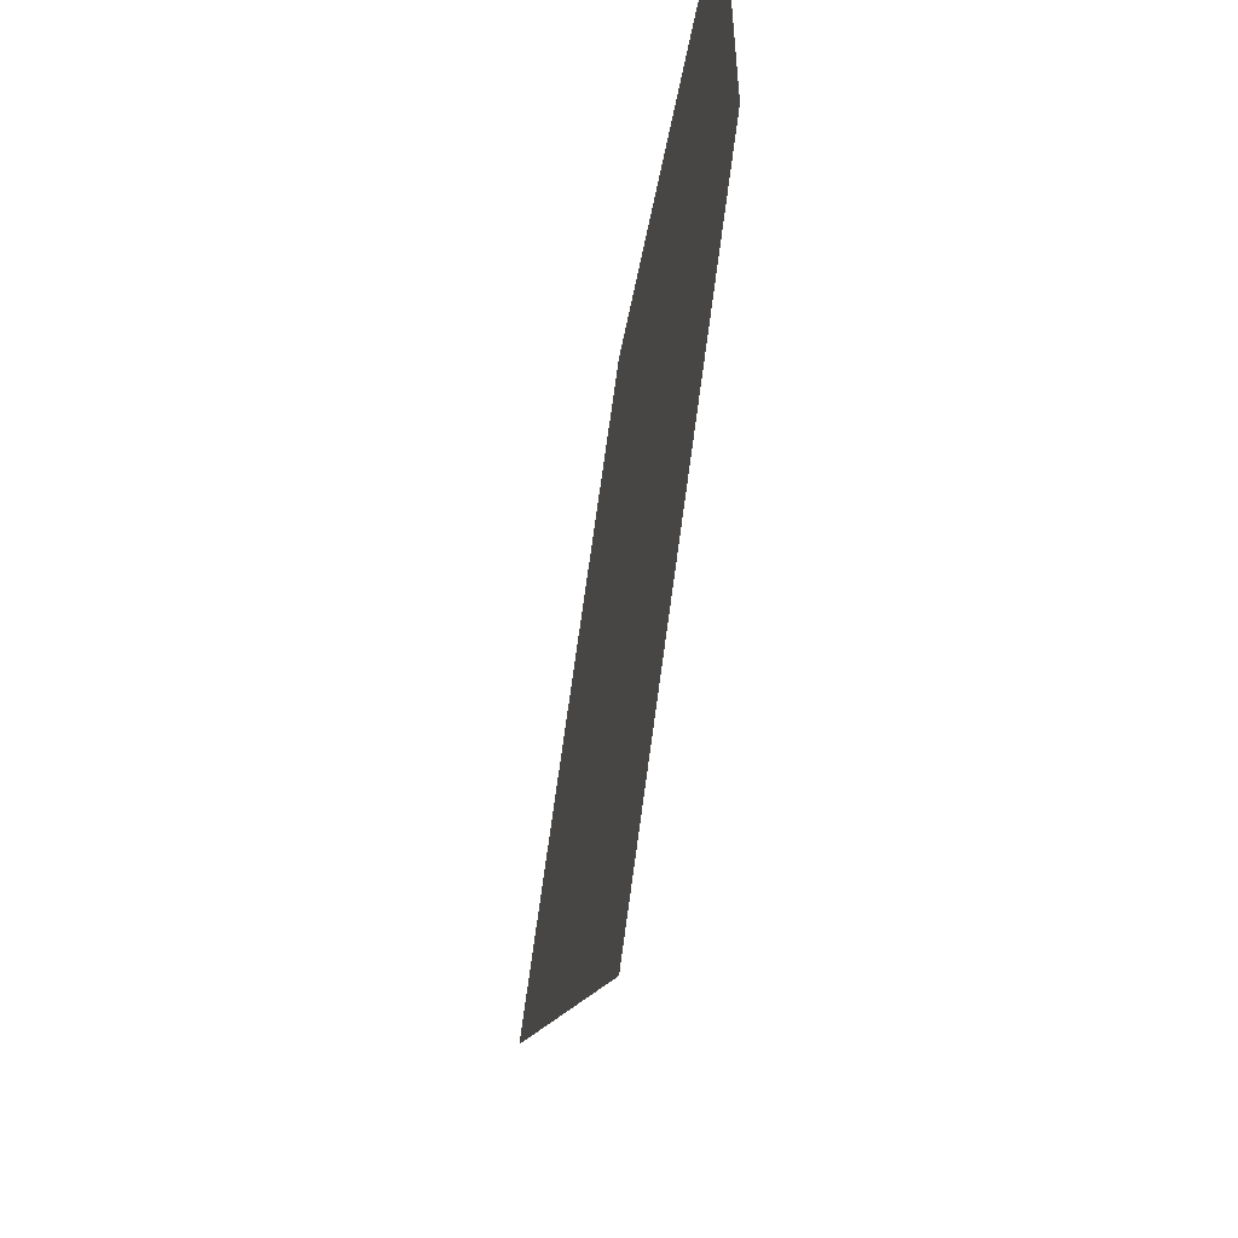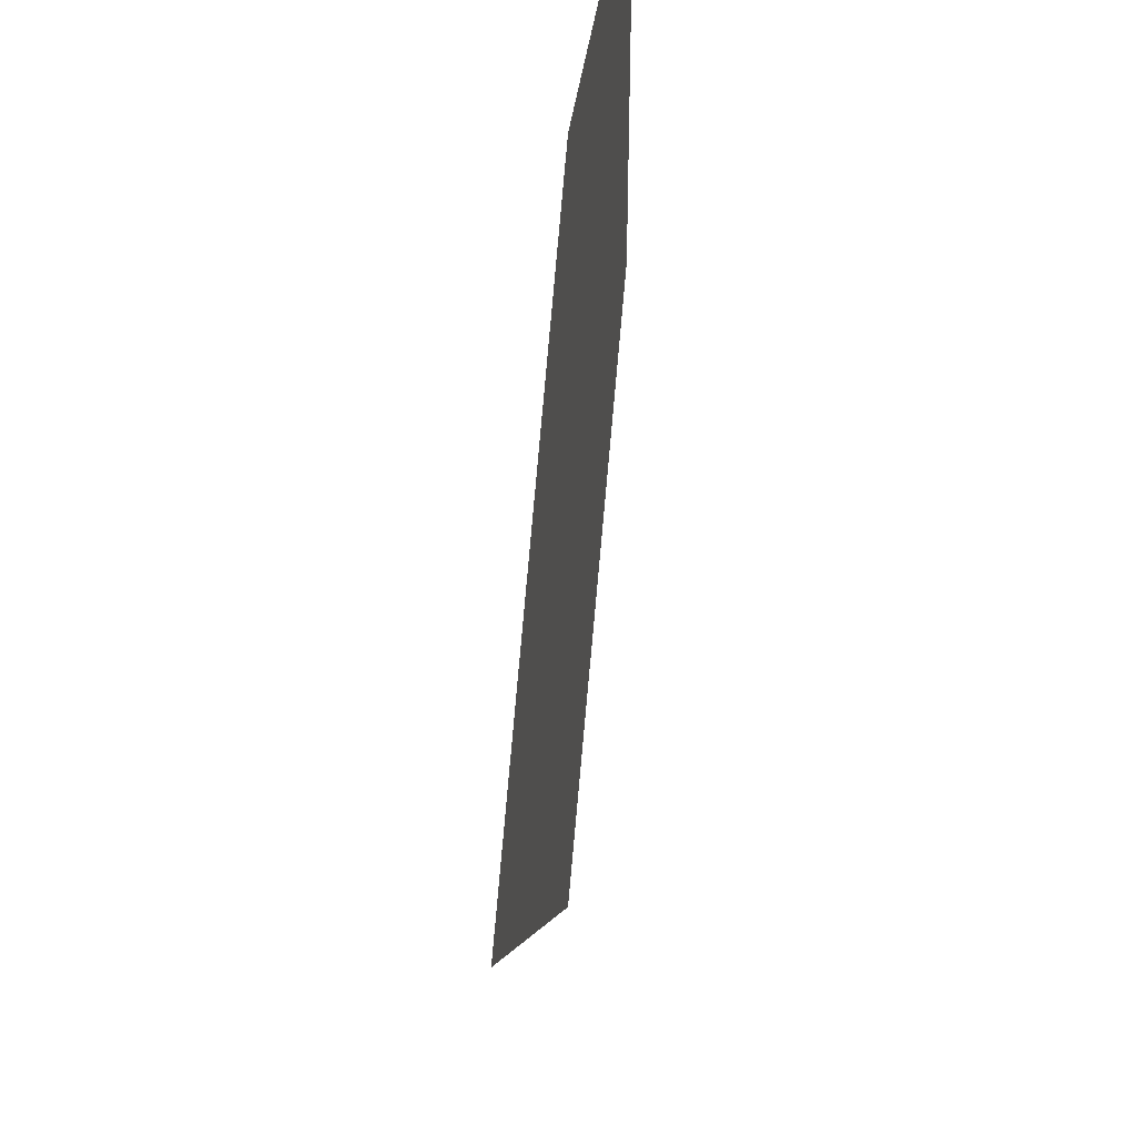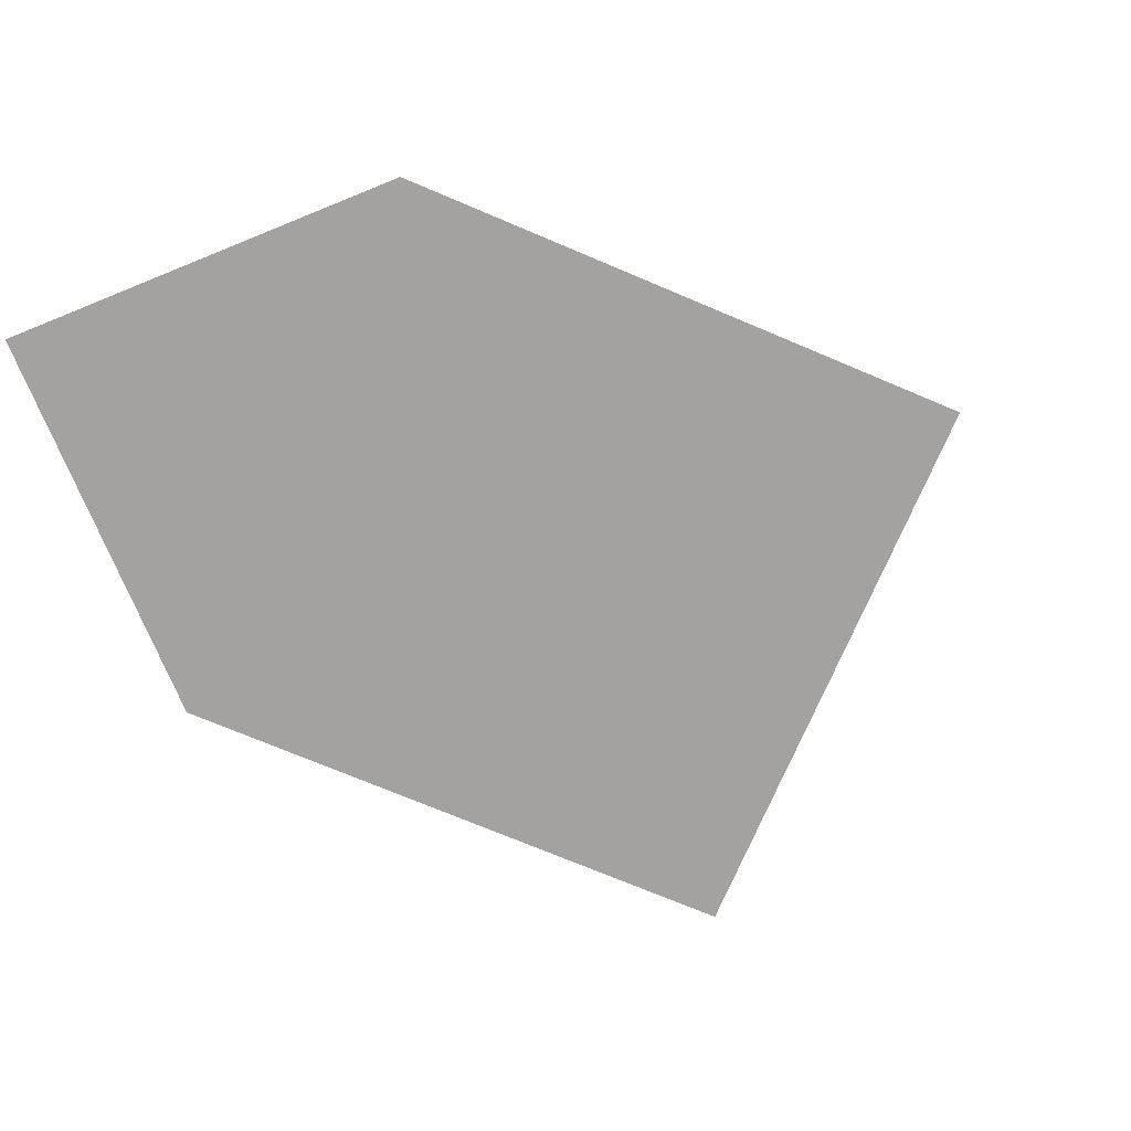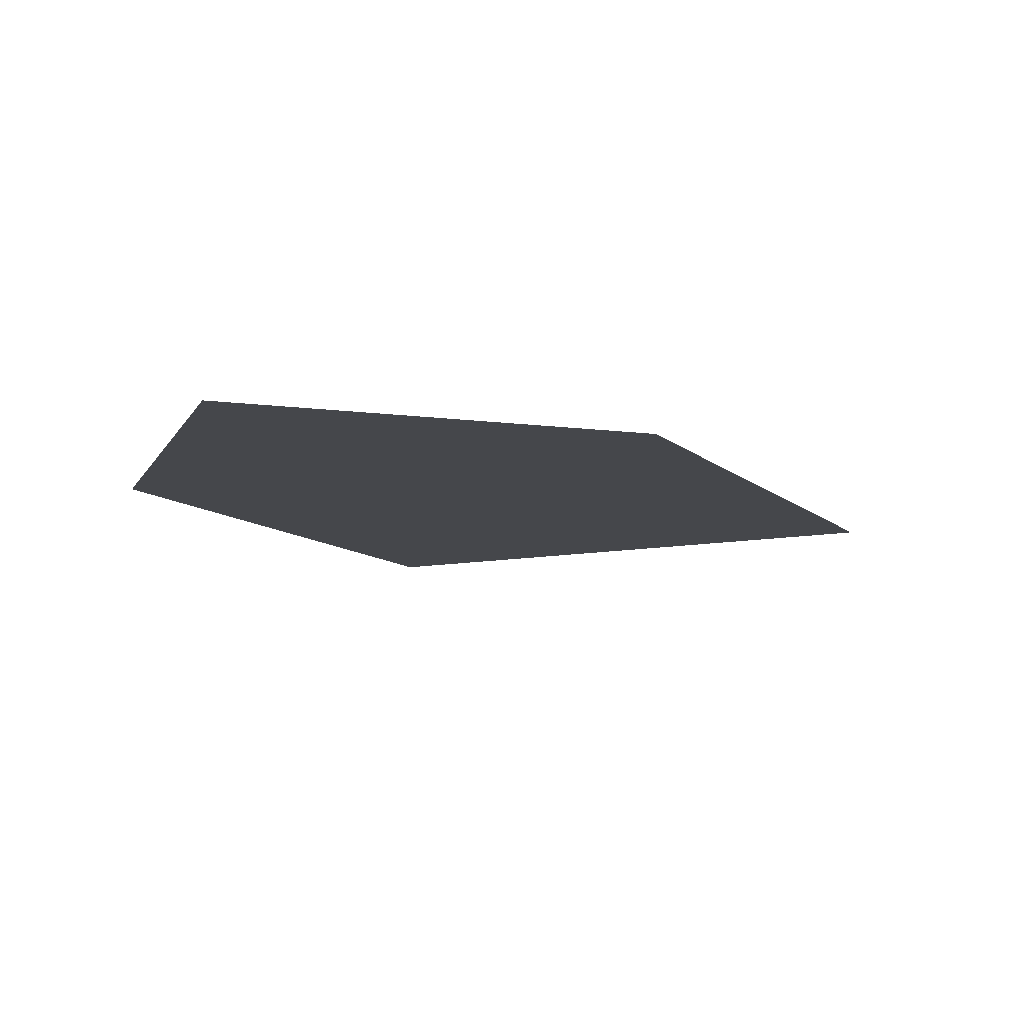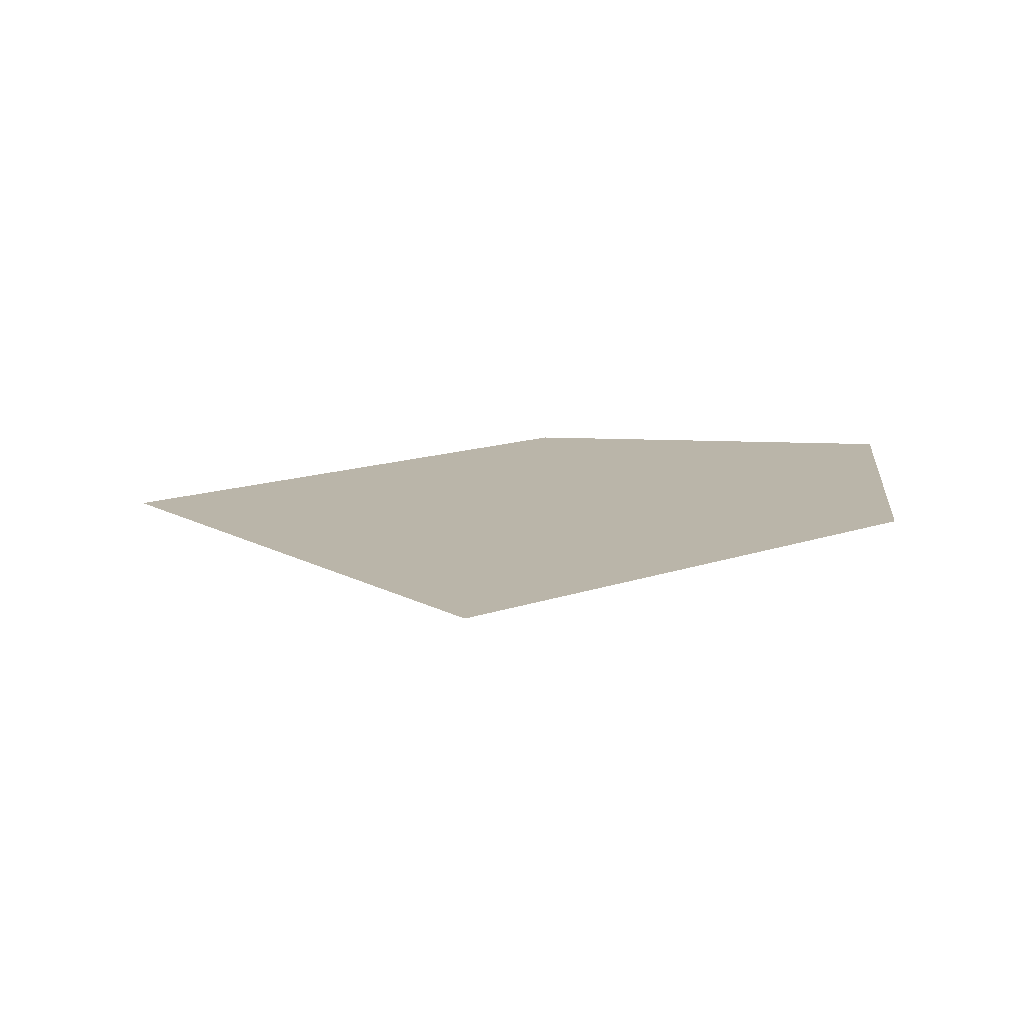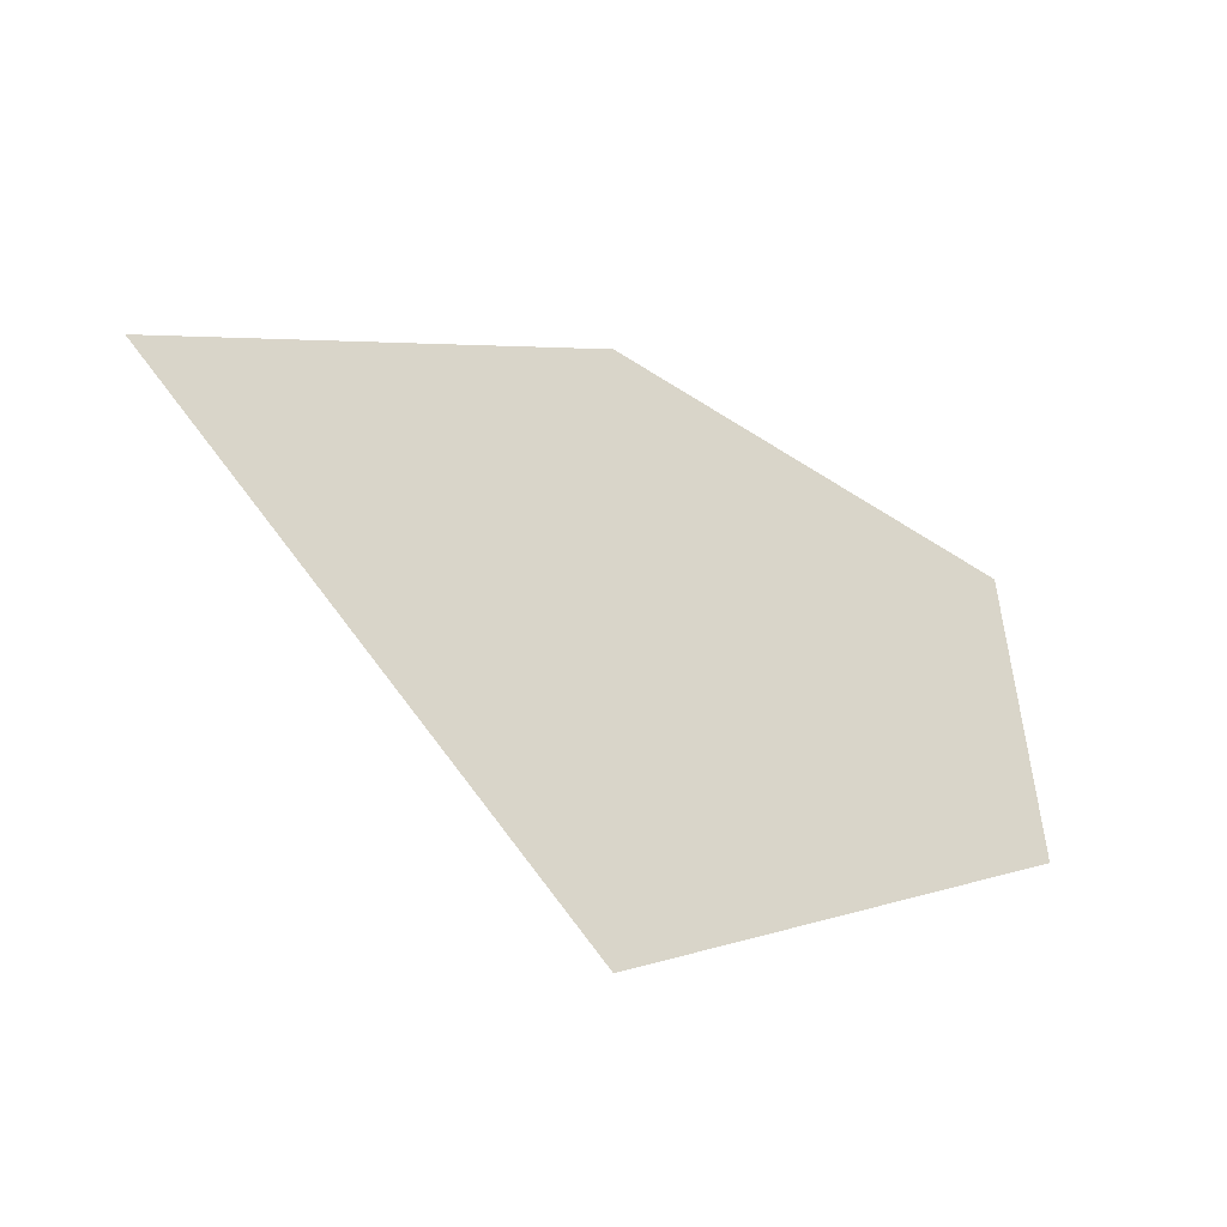
<metadata>
{"format":"obj","ext":"obj","renderer":"f3d","projection":"perspective","resolution":1024,"background":"white","views":[{"elev":-57.6,"azim":78.8,"up":"+Z"},{"elev":42.5,"azim":-82.6,"up":"+Z"},{"elev":-72.7,"azim":112.1,"up":"+Y"},{"elev":-10.4,"azim":71.6,"up":"+Y"},{"elev":13.5,"azim":-84.1,"up":"+Y"},{"elev":-56.9,"azim":-34.3,"up":"+Z"}]}
</metadata>
<code>
g Polygon_1
v 1 0 0
v 0 0 -1
v -1 0 0
v 0 0 1
v 1 0 1
f 1 3 2
f 1 3 4
f 1 4 5

</code>
